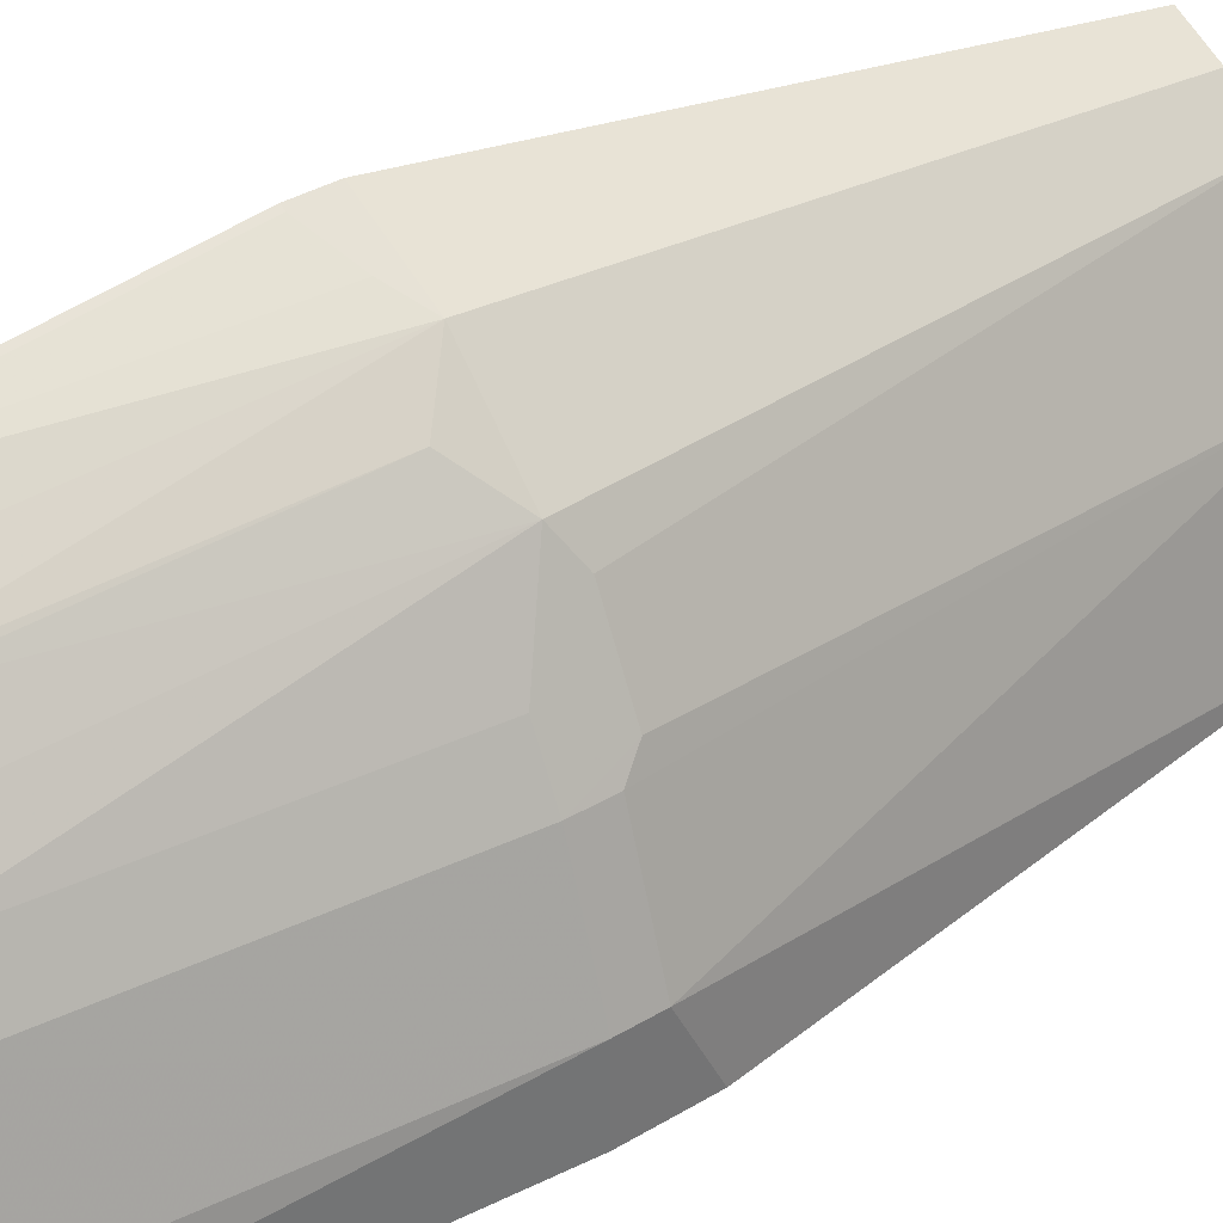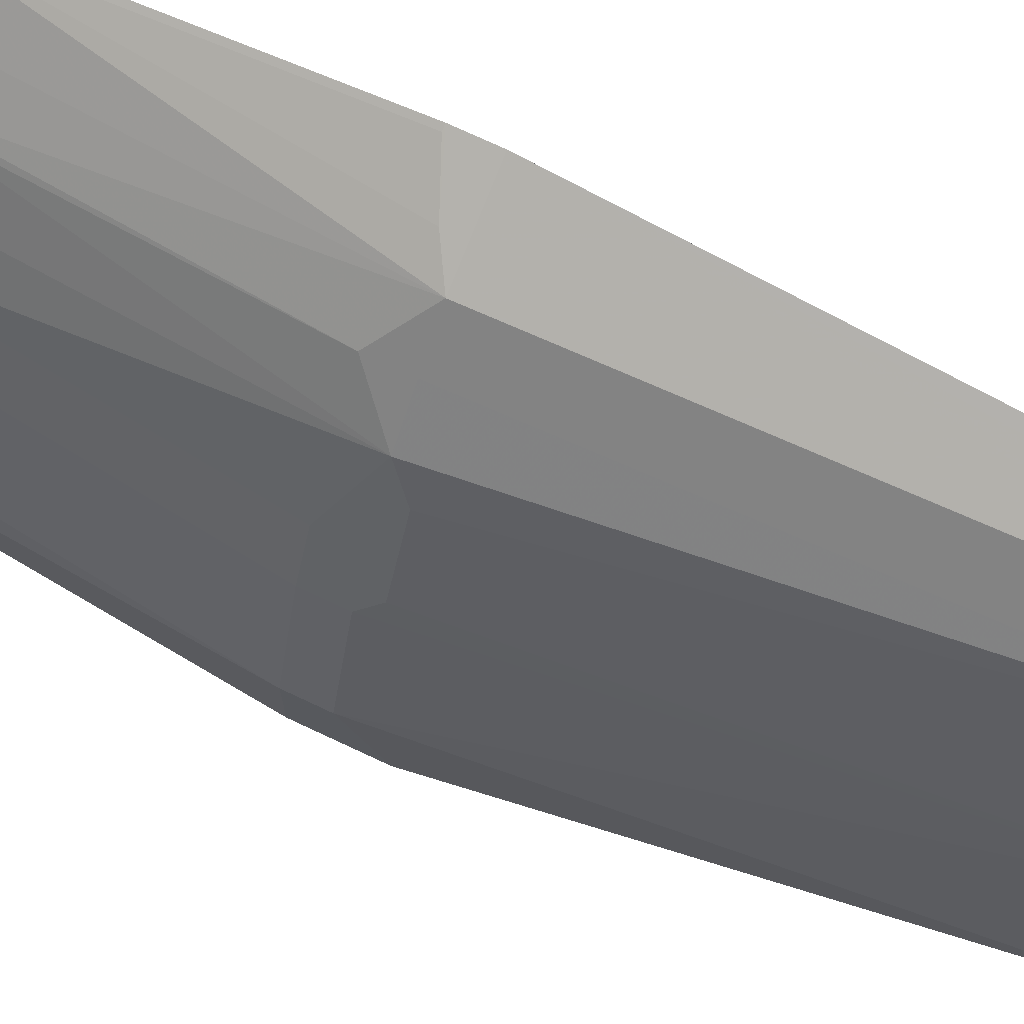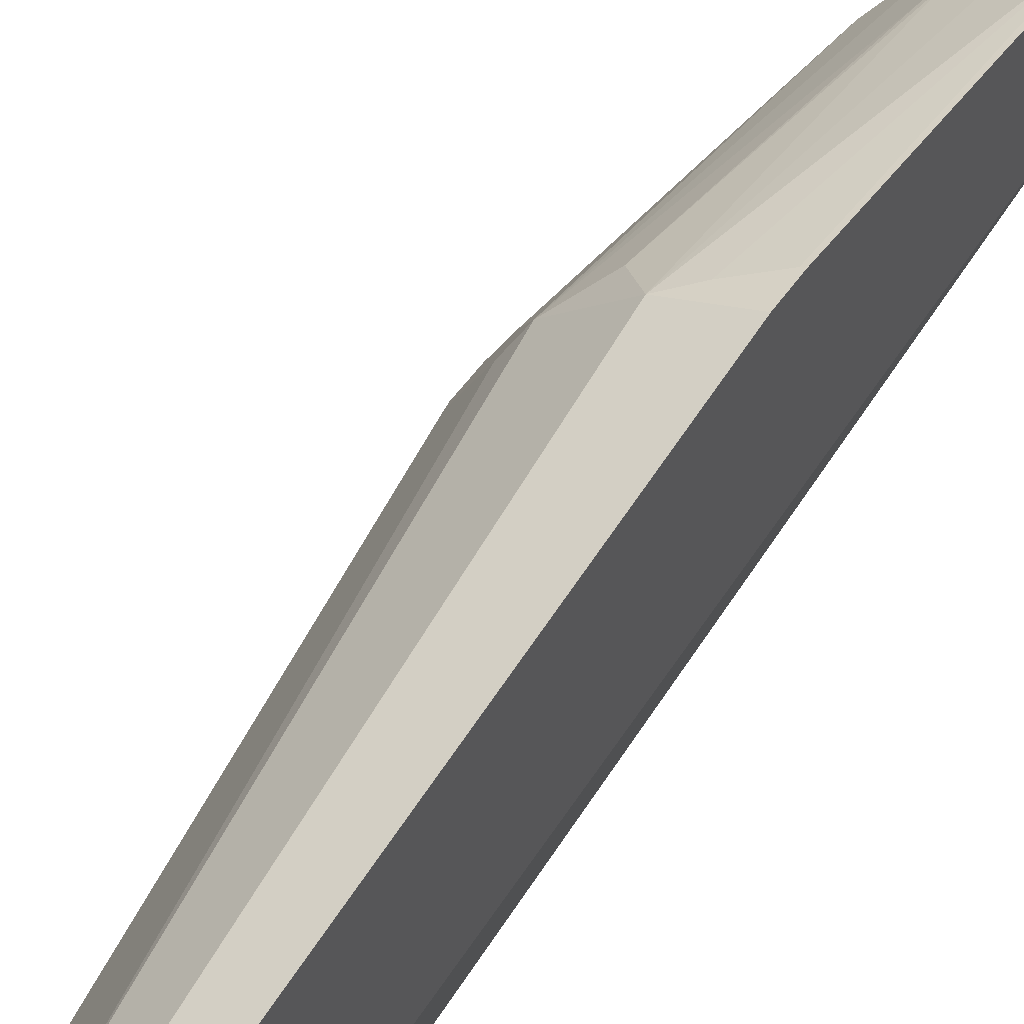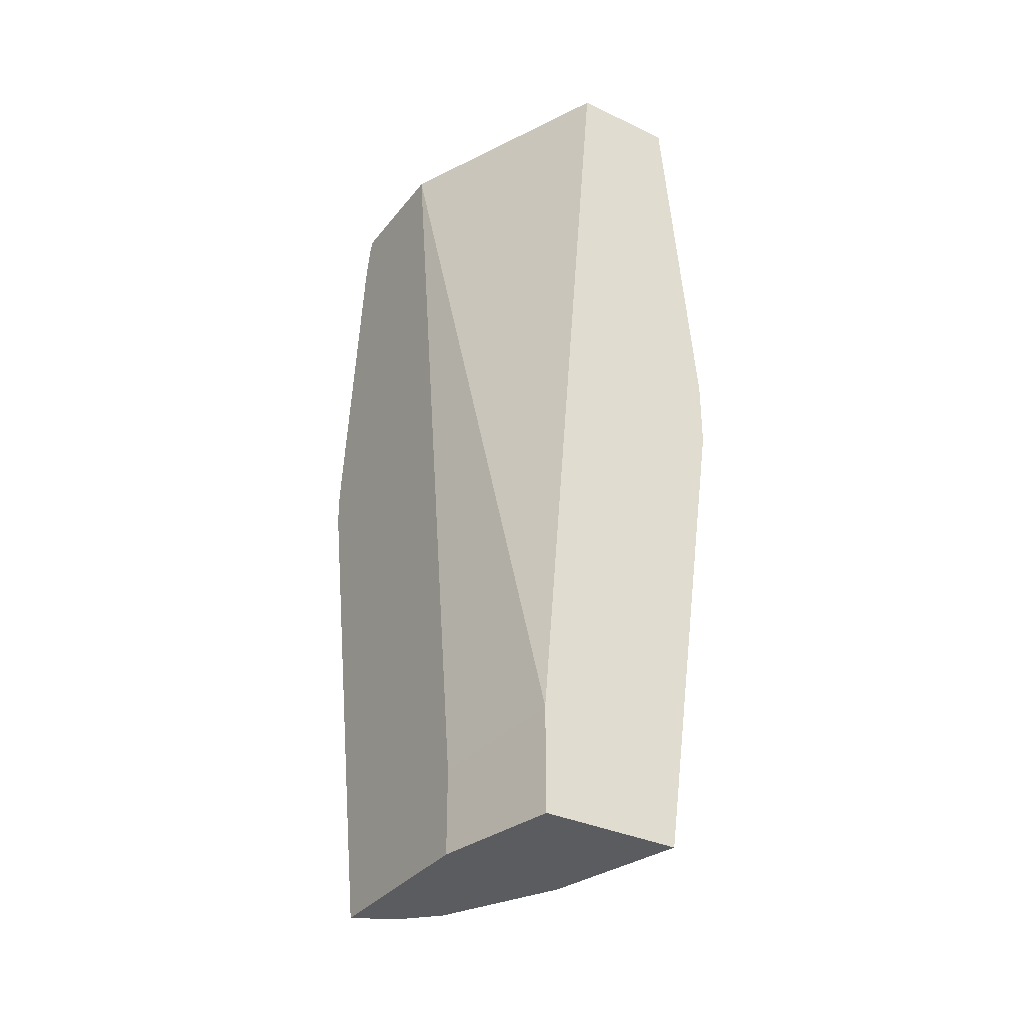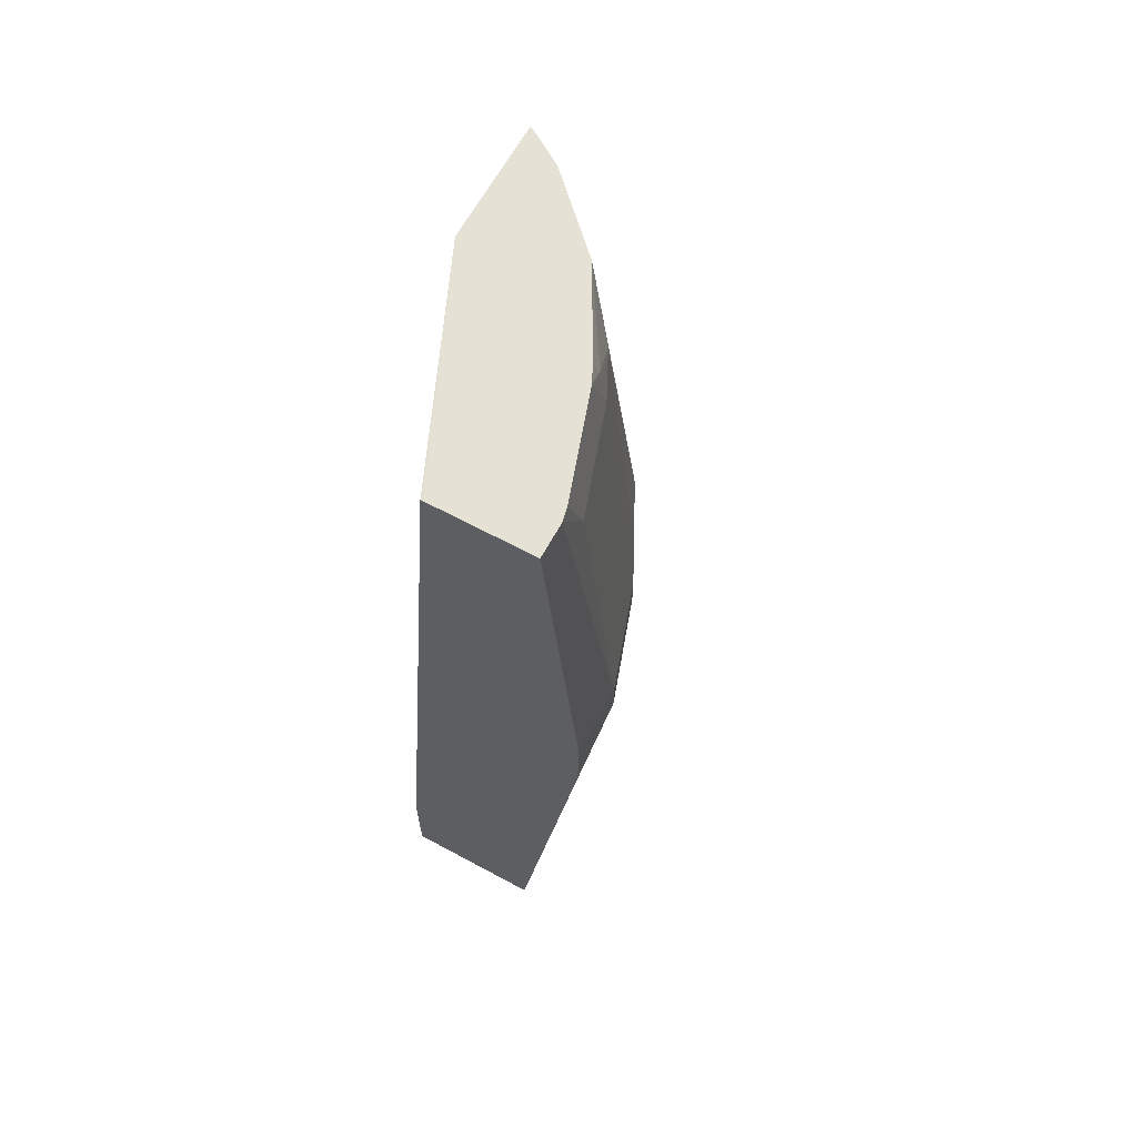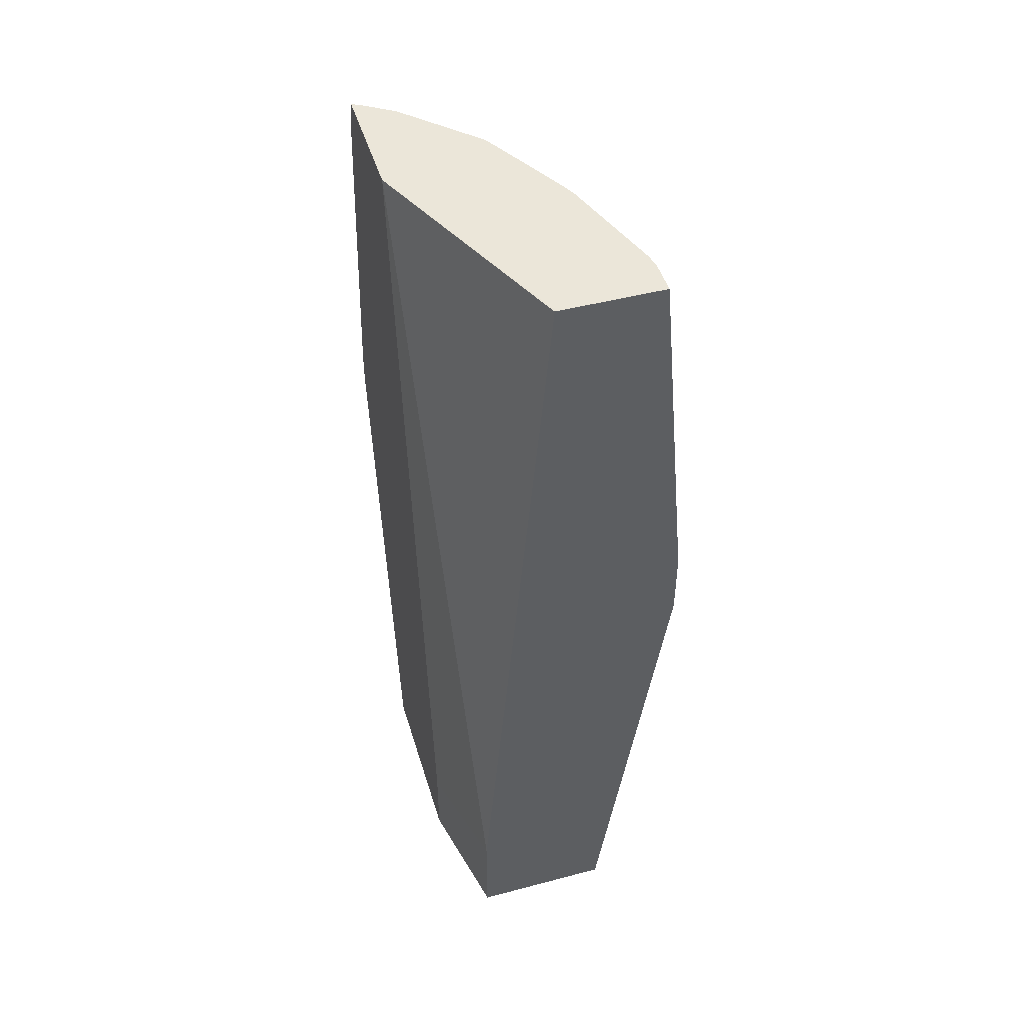
<metadata>
{"format":"obj","ext":"obj","renderer":"f3d","projection":"perspective","resolution":1024,"background":"white","views":[{"elev":36.3,"azim":51.8,"up":"+Y"},{"elev":72.6,"azim":115.3,"up":"+Y"},{"elev":54.3,"azim":-145.7,"up":"+Y"},{"elev":-34.1,"azim":-32.5,"up":"+Z"},{"elev":64.4,"azim":28.5,"up":"+Z"},{"elev":47.2,"azim":-16.6,"up":"+Z"}]}
</metadata>
<code>
v 0.2478 9.853e-05 0.05459
v 0.2478 0.02067 0.05459
v 0.1867 9.853e-05 0.05459
v 0.2685 9.853e-05 -0.1652
v 0.246 0.02896 0.05459
v 0.2685 0.04131 -0.1652
v 0.2478 0.04131 0.02063
v 0.1281 0.1321 0.05459
v 0.1859 9.853e-05 0.05448
v 0.2685 9.853e-05 -0.1859
v 0.2253 0.09093 0.05459
v 0.2685 0.04131 -0.1859
v 0.2478 0.1033 -0.1652
v 0.2272 0.1033 0.02063
v 0.1281 0.2072 0.05459
v 0.1281 0.07425 -0.446
v 0.1446 9.853e-05 -0.4337
v 0.2685 9.853e-05 -0.2066
v 0.2209 0.09978 0.05459
v 0.222 0.1059 0.04127
v 0.2478 0.1033 -0.1859
v 0.2685 9.853e-05 -0.2067
v 0.2272 9.853e-05 -0.4961
v 0.2271 0.0004671 -0.4961
v 0.2065 0.08264 -0.4961
v 0.2427 0.1136 -0.1962
v 0.241 0.1171 -0.1652
v 0.2203 0.1171 0.02063
v 0.1328 0.2049 0.05459
v 0.1281 0.2098 0.04758
v 0.1281 0.07425 -0.4961
v 0.1446 9.853e-05 -0.4961
v 0.2084 0.123 0.05459
v 0.2134 0.1308 0.02063
v 0.1928 0.1515 0.05459
v 0.2064 0.08289 -0.4961
v 0.222 0.1549 -0.1962
v 0.1927 0.1104 -0.4961
v 0.2134 0.1721 -0.1859
v 0.2341 0.1308 -0.1652
v 0.1515 0.1928 0.05459
v 0.1281 0.2138 0.02871
v 0.1281 0.1838 -0.4961
v 0.179 0.179 -1.938e-05
v 0.1756 0.1807 0.01028
v 0.1721 0.1515 -0.4961
v 0.1928 0.1928 -0.1859
v 0.1928 0.1928 -0.1652
v 0.1308 0.2134 0.02063
v 0.1721 0.2134 -0.1859
v 0.1281 0.2148 0.02063
v 0.1281 0.2354 -0.1859
v 0.1374 0.1791 -0.4961
v 0.1515 0.1721 -0.4961
v 0.1549 0.222 -0.1756
v 0.1308 0.2341 -0.1652
v 0.1512 0.1722 -0.4961
v 0.1281 0.2354 -0.1652
f 26 37 27
f 26 36 38
f 26 38 37
f 27 37 39
f 27 34 28
f 27 40 34
f 29 41 30
f 30 41 42
f 34 40 39
f 25 36 26
f 27 39 40
f 23 25 24
f 23 31 43
f 23 38 36
f 23 46 38
f 23 54 46
f 23 57 54
f 23 43 53
f 34 39 35
f 23 32 31
f 21 25 26
f 20 35 33
f 20 34 35
f 20 28 34
f 23 36 25
f 35 39 44
f 39 48 44
f 35 45 41
f 55 58 56
f 52 57 53
f 52 58 55
f 50 57 52
f 50 54 57
f 50 52 55
f 49 58 51
f 49 56 58
f 49 55 56
f 49 50 55
f 47 50 48
f 46 50 47
f 46 54 50
f 45 48 50
f 44 48 45
f 43 52 53
f 42 49 51
f 41 50 49
f 41 45 50
f 41 49 42
f 19 20 33
f 39 47 48
f 39 46 47
f 37 46 39
f 37 38 46
f 35 44 45
f 16 31 32
f 23 53 57
f 1 8 3
f 4 12 6
f 4 10 12
f 3 8 9
f 2 7 5
f 2 6 7
f 1 6 2
f 1 4 6
f 1 10 4
f 1 18 10
f 1 22 18
f 1 23 22
f 1 32 23
f 1 17 32
f 1 9 17
f 1 3 9
f 15 29 30
f 1 15 8
f 1 29 15
f 1 41 29
f 1 35 41
f 1 33 35
f 1 19 33
f 1 11 19
f 1 5 11
f 1 2 5
f 5 7 14
f 5 14 11
f 16 32 17
f 6 21 13
f 6 12 21
f 14 28 20
f 13 28 14
f 13 27 28
f 13 26 27
f 12 25 21
f 12 24 25
f 12 23 24
f 12 22 23
f 12 18 22
f 11 20 19
f 11 14 20
f 13 21 26
f 8 17 9
f 6 13 14
f 10 18 12
f 6 14 7
f 8 15 30
f 8 42 51
f 8 30 42
f 8 58 52
f 8 52 43
f 8 43 31
f 8 31 16
f 8 16 17
f 8 51 58

</code>
